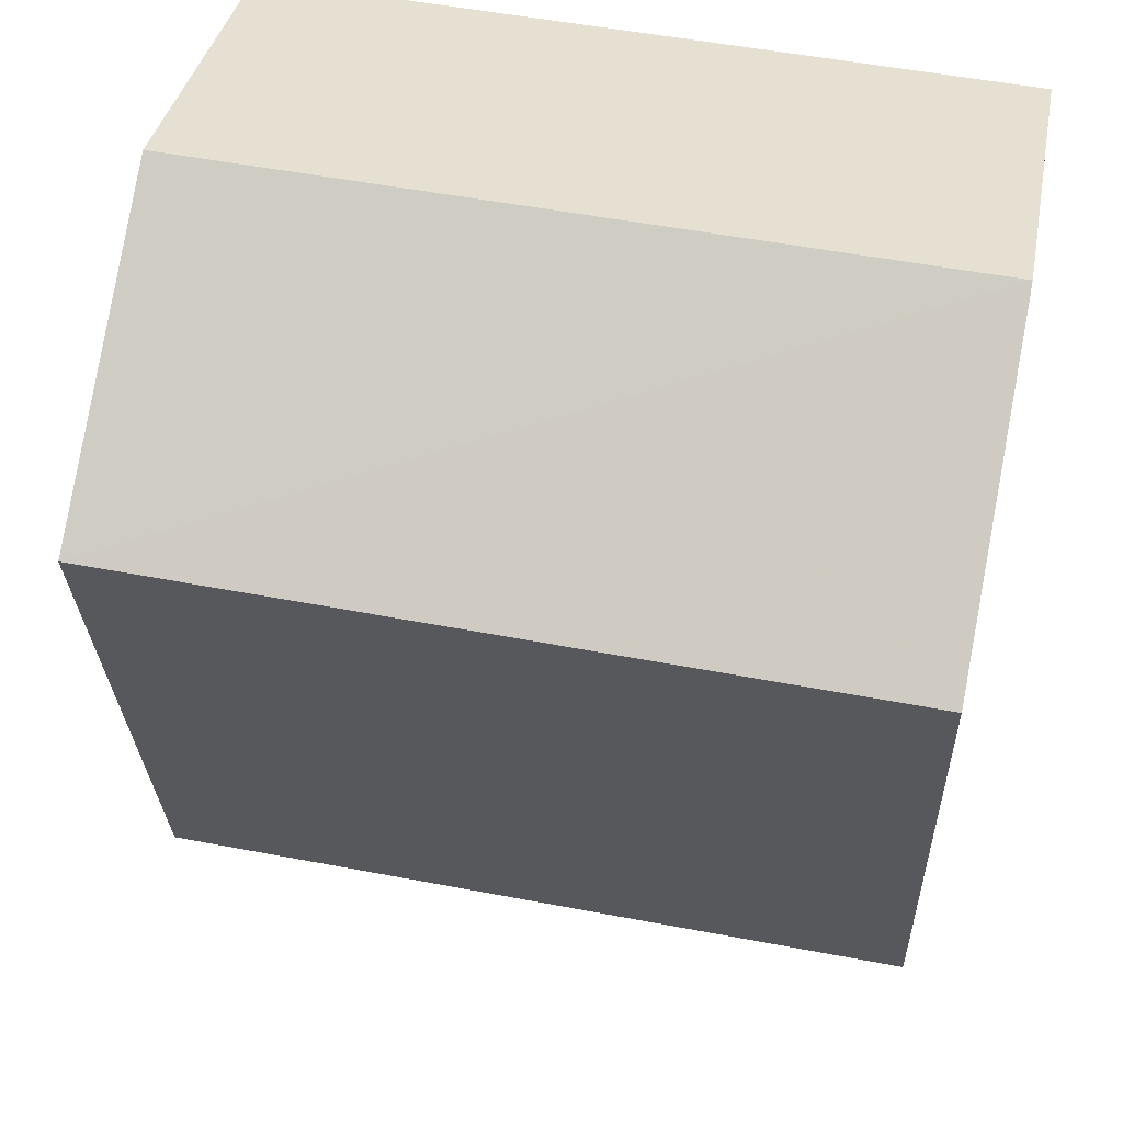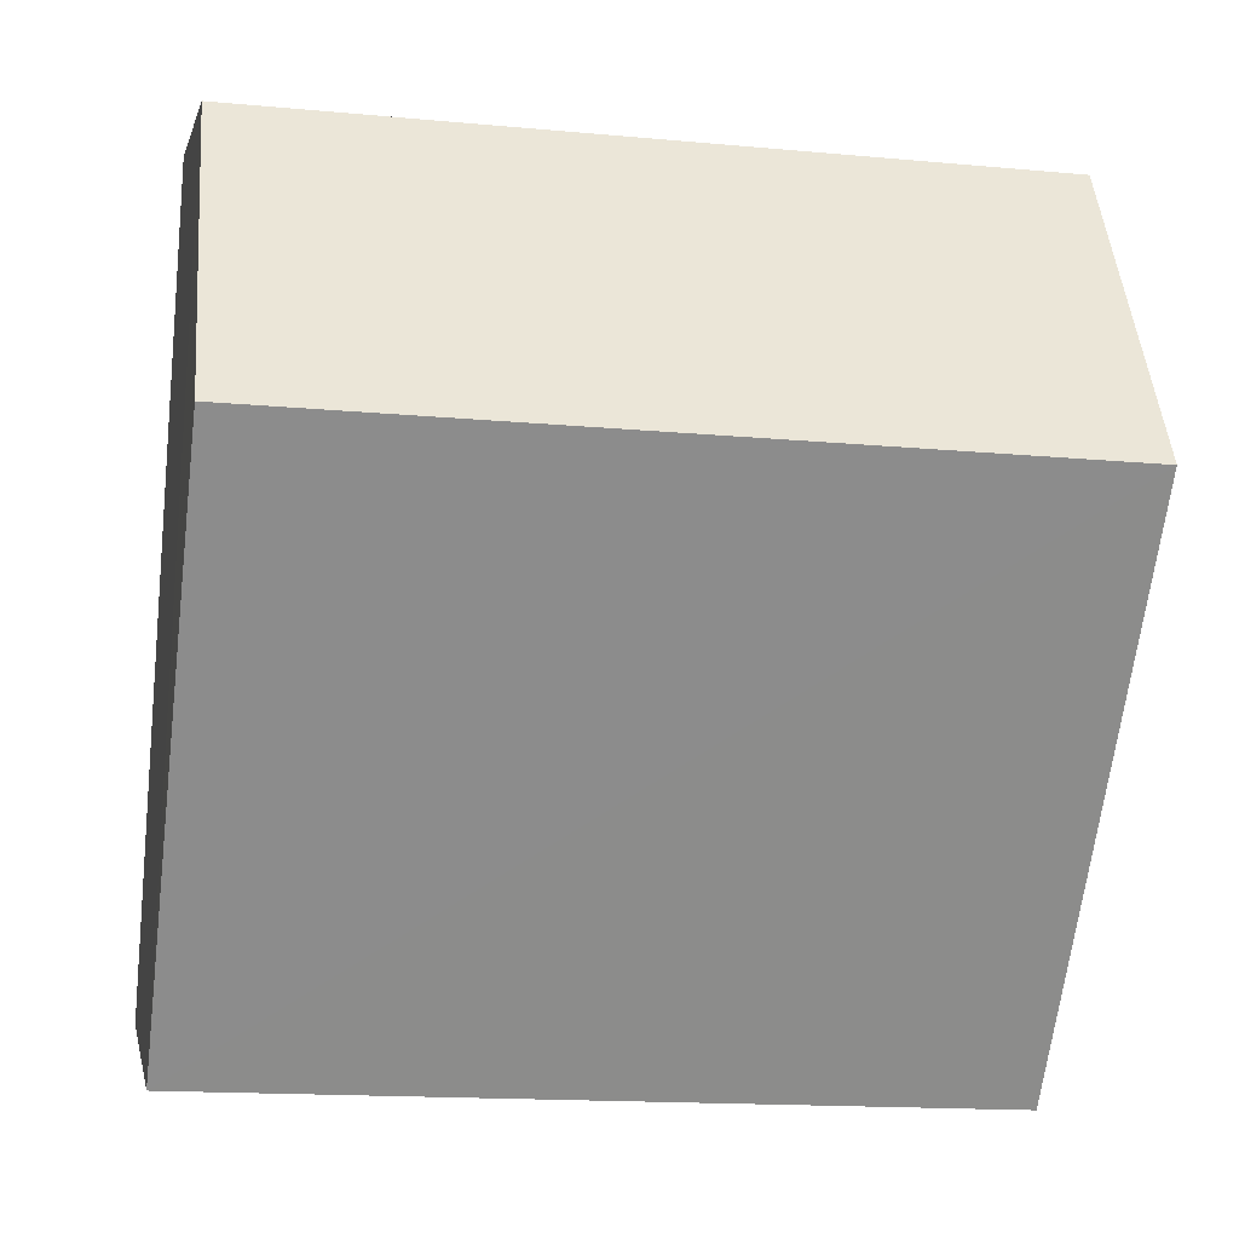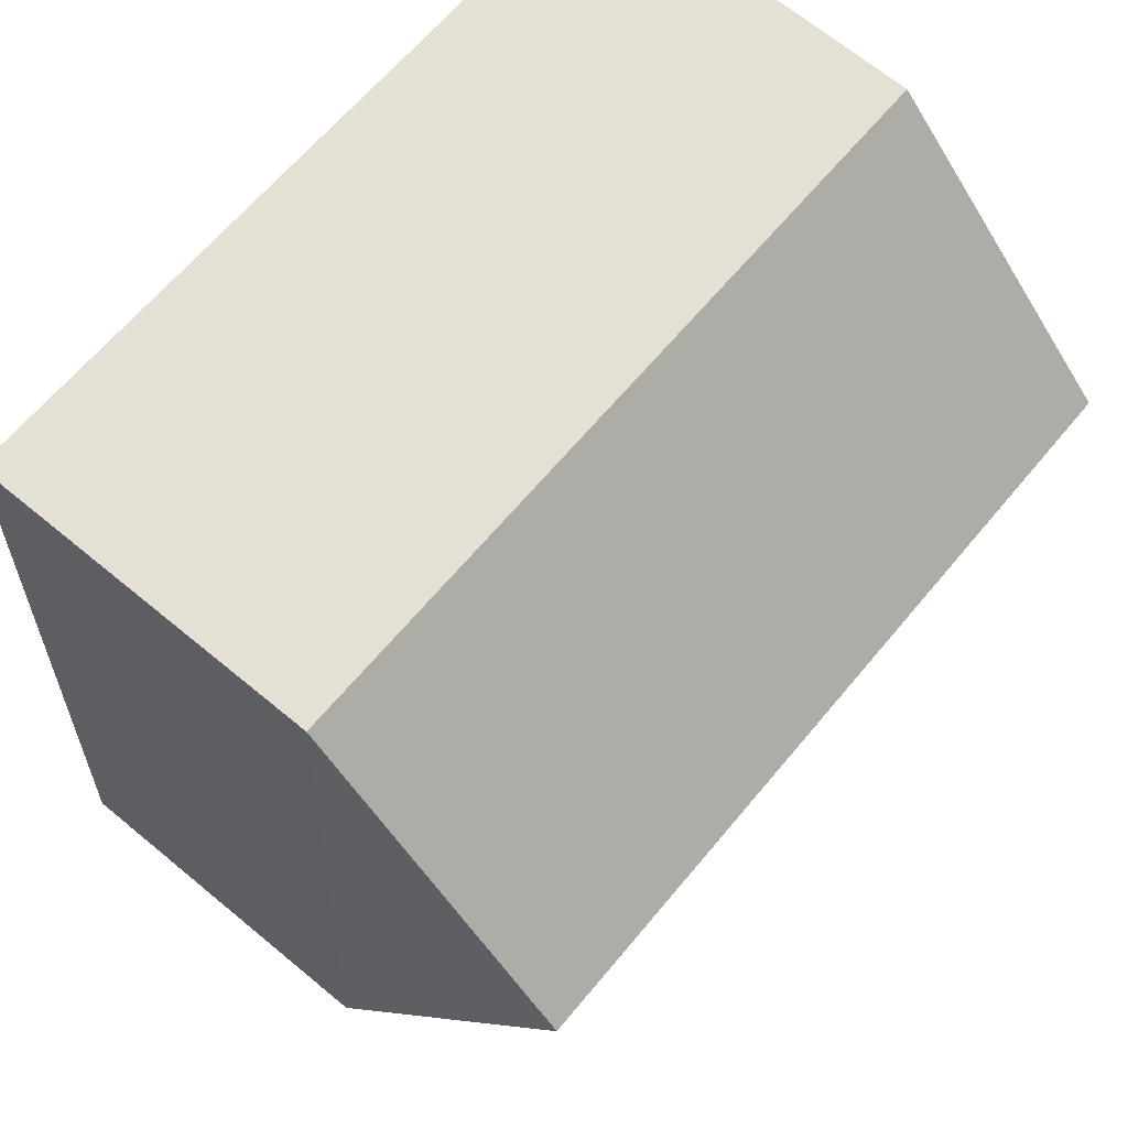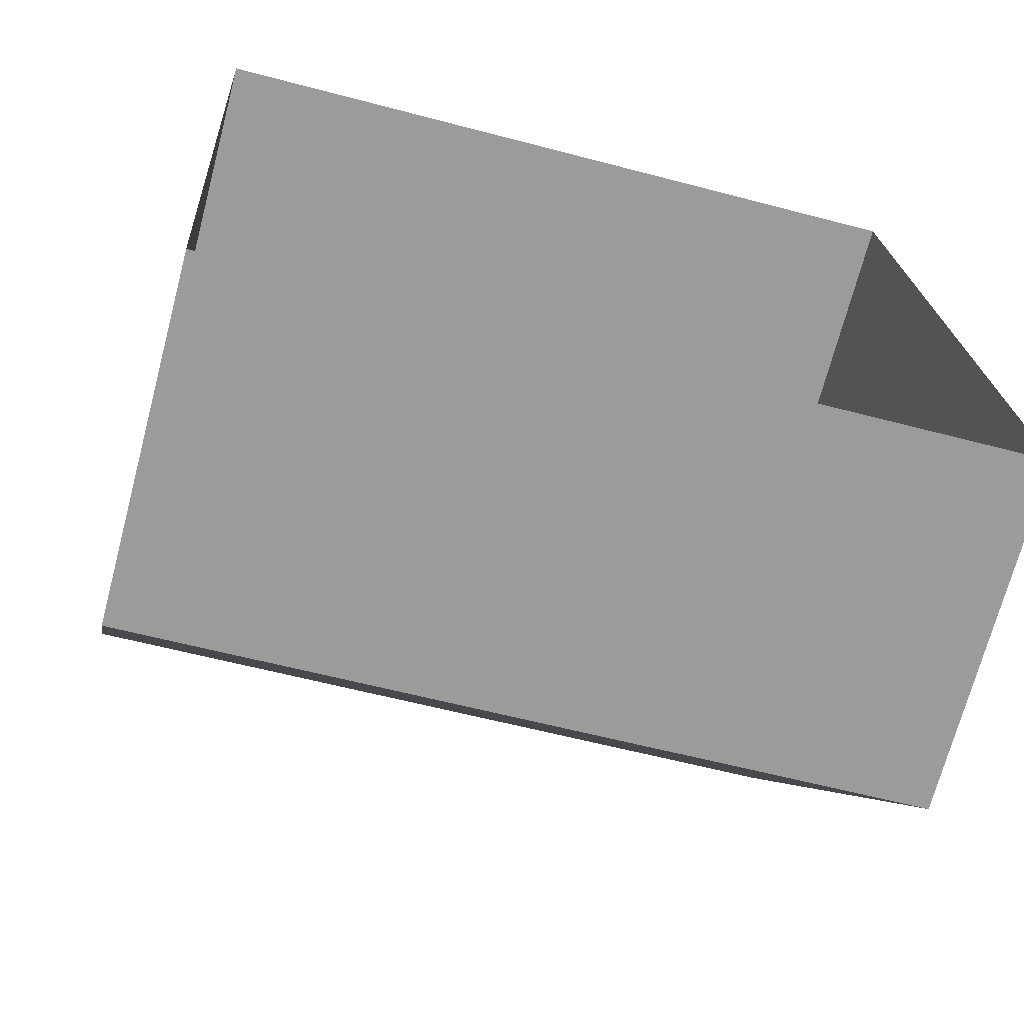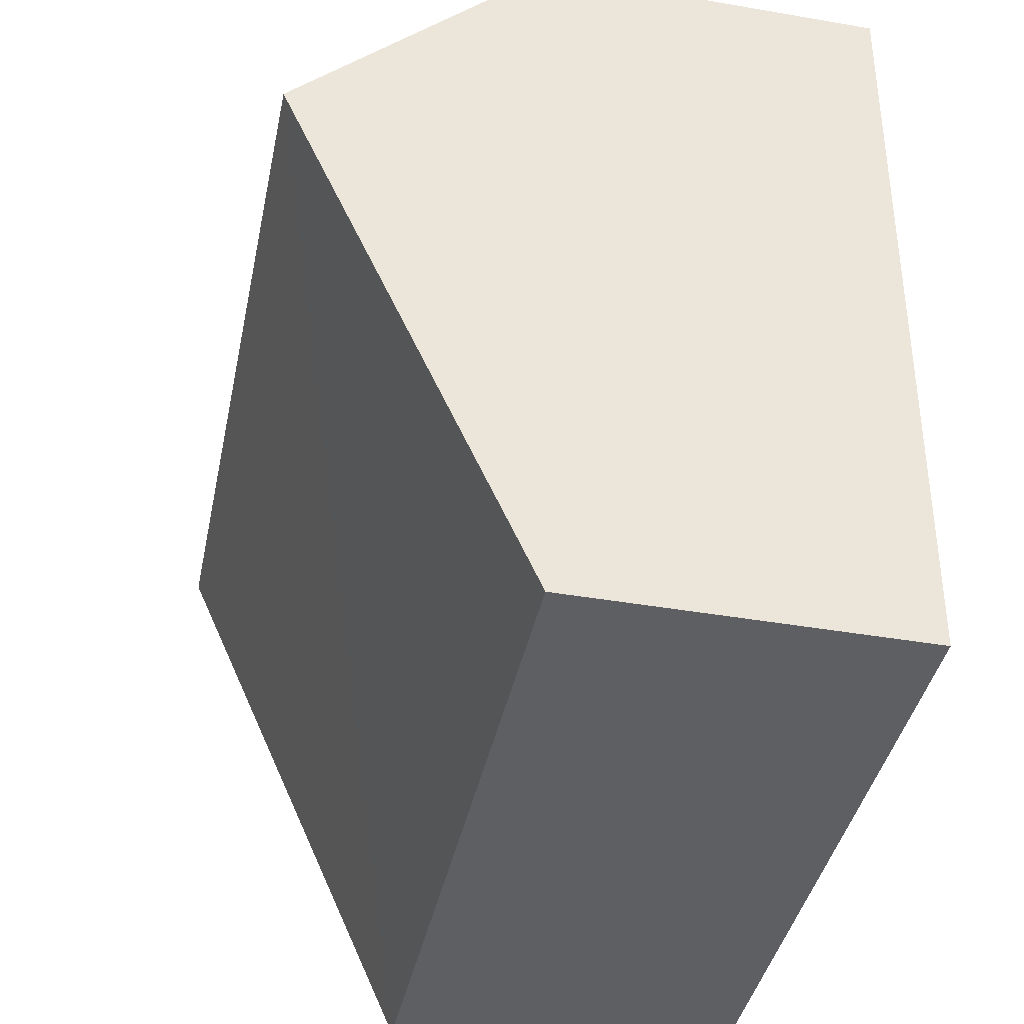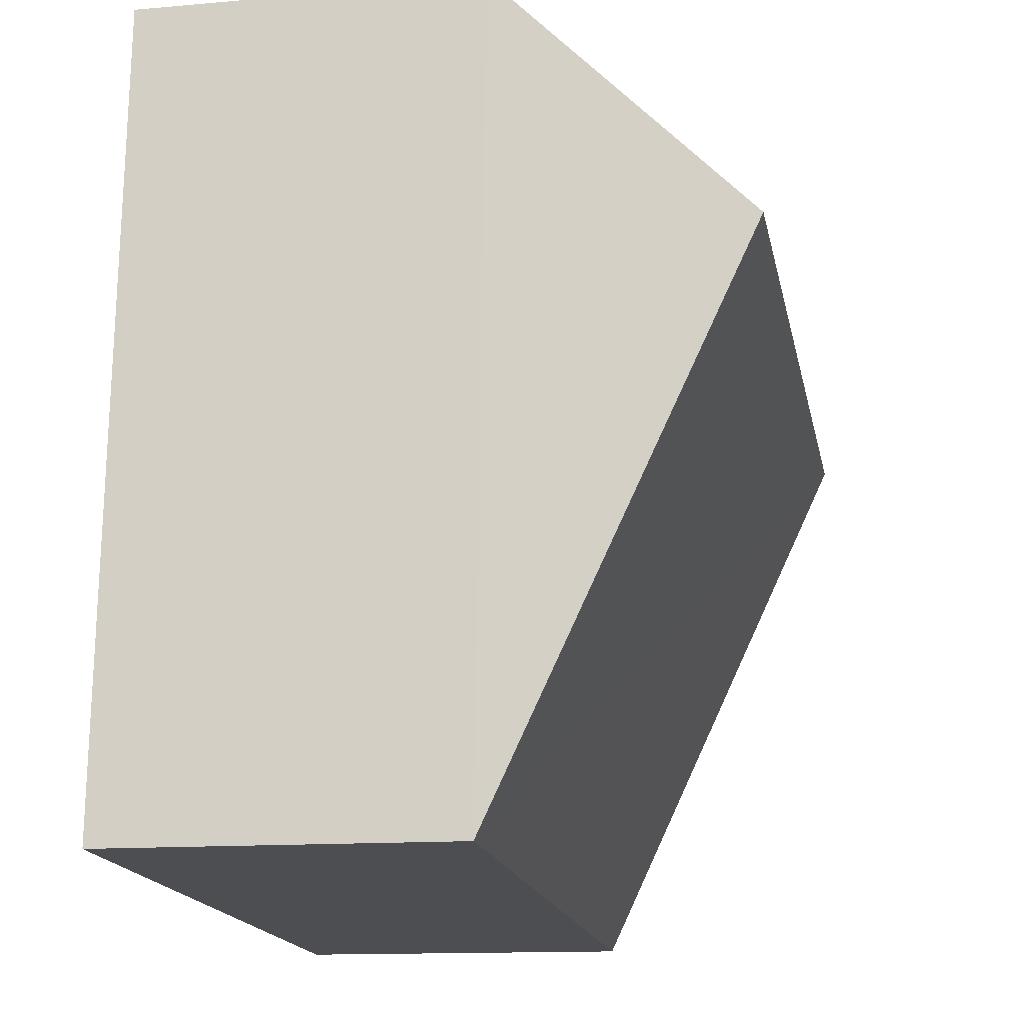
<metadata>
{"format":"obj","ext":"obj","renderer":"f3d","projection":"perspective","resolution":1024,"background":"white","views":[{"elev":37.1,"azim":11.0,"up":"+Y"},{"elev":1.4,"azim":-10.4,"up":"+Y"},{"elev":68.3,"azim":-50.3,"up":"+Y"},{"elev":-70.3,"azim":164.9,"up":"+Y"},{"elev":-43.4,"azim":78.4,"up":"+Y"},{"elev":-13.9,"azim":-79.0,"up":"+Y"}]}
</metadata>
<code>
v -3.74e+05 -1.043e+05 24.19
v -3.74e+05 -1.043e+05 24.19
v -3.74e+05 -1.043e+05 24.19
v -3.74e+05 -1.043e+05 24.19
v -3.74e+05 -1.043e+05 27.25
v -3.74e+05 -1.043e+05 27.25
v -3.74e+05 -1.043e+05 29.5
v -3.74e+05 -1.043e+05 29.5
v -3.74e+05 -1.043e+05 27.25
v -3.74e+05 -1.043e+05 27.25
f 1 2 3
f 4 1 3
f 5 6 7
f 8 5 7
f 9 10 8
f 7 9 8
f 6 2 9
f 6 9 7
f 2 1 9
f 6 3 2
f 6 5 3
f 9 1 4
f 10 9 4
f 10 4 5
f 10 5 8
f 4 3 5

</code>
